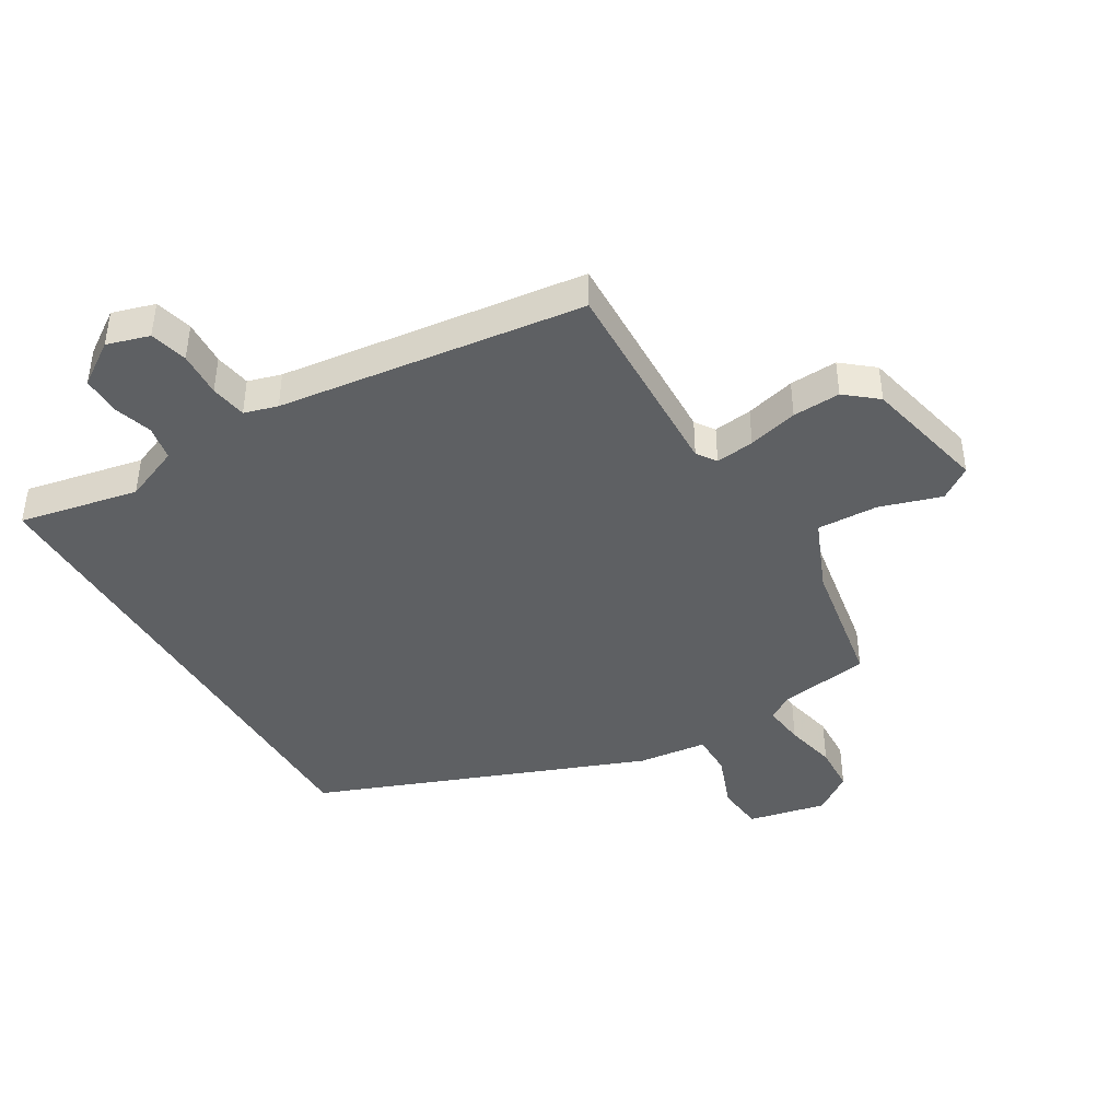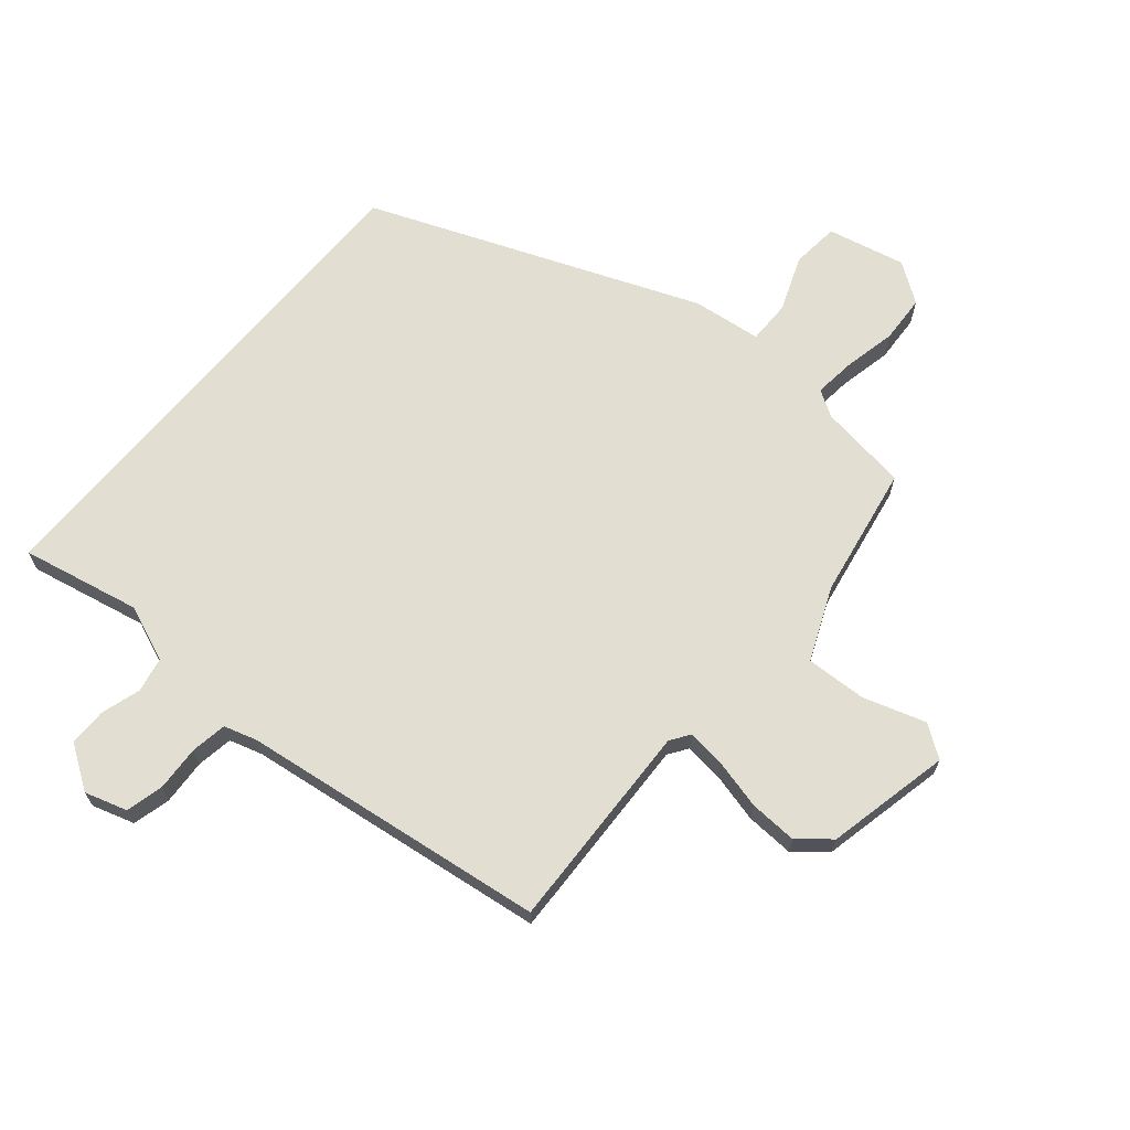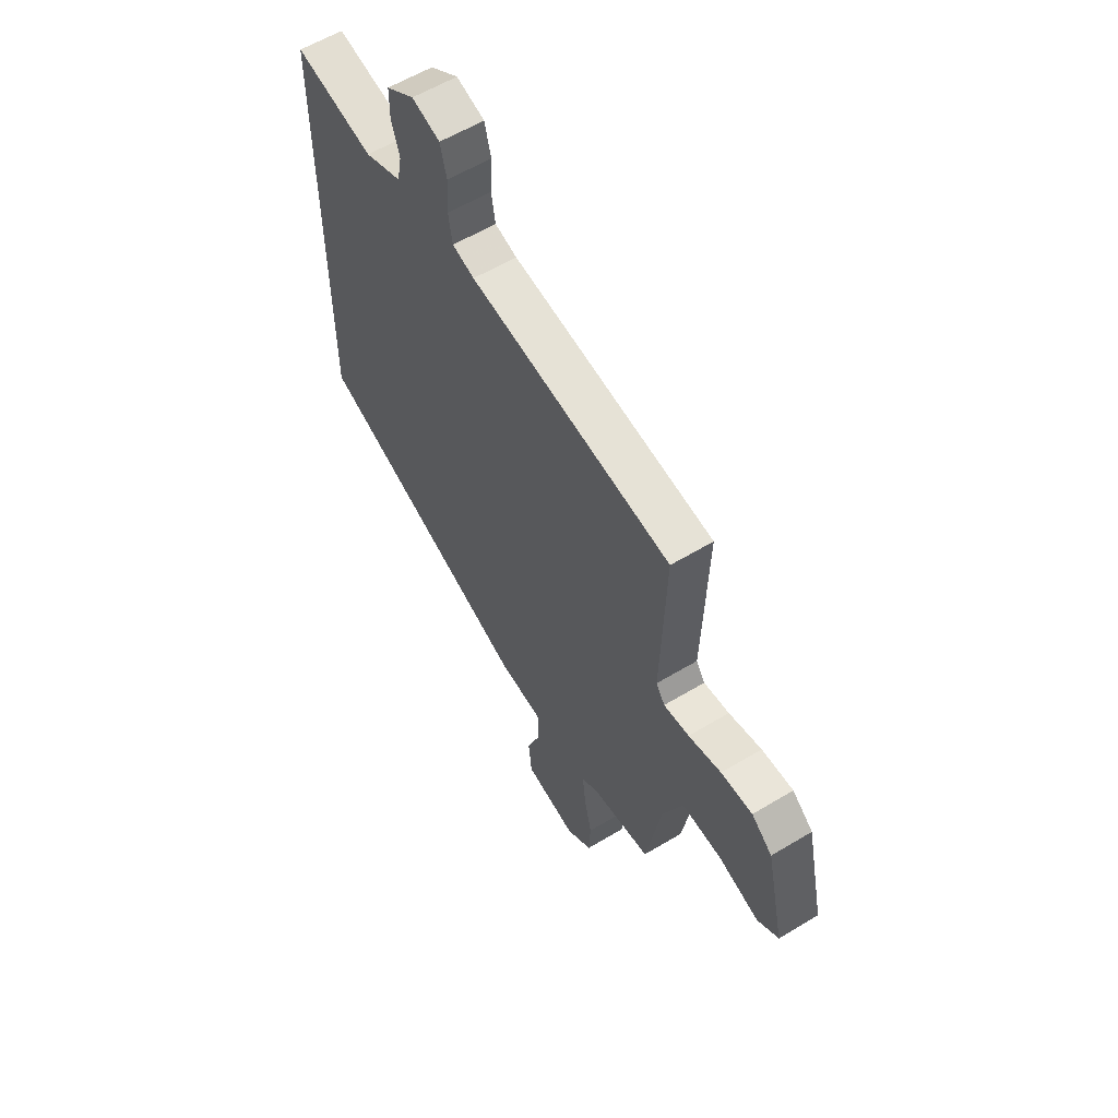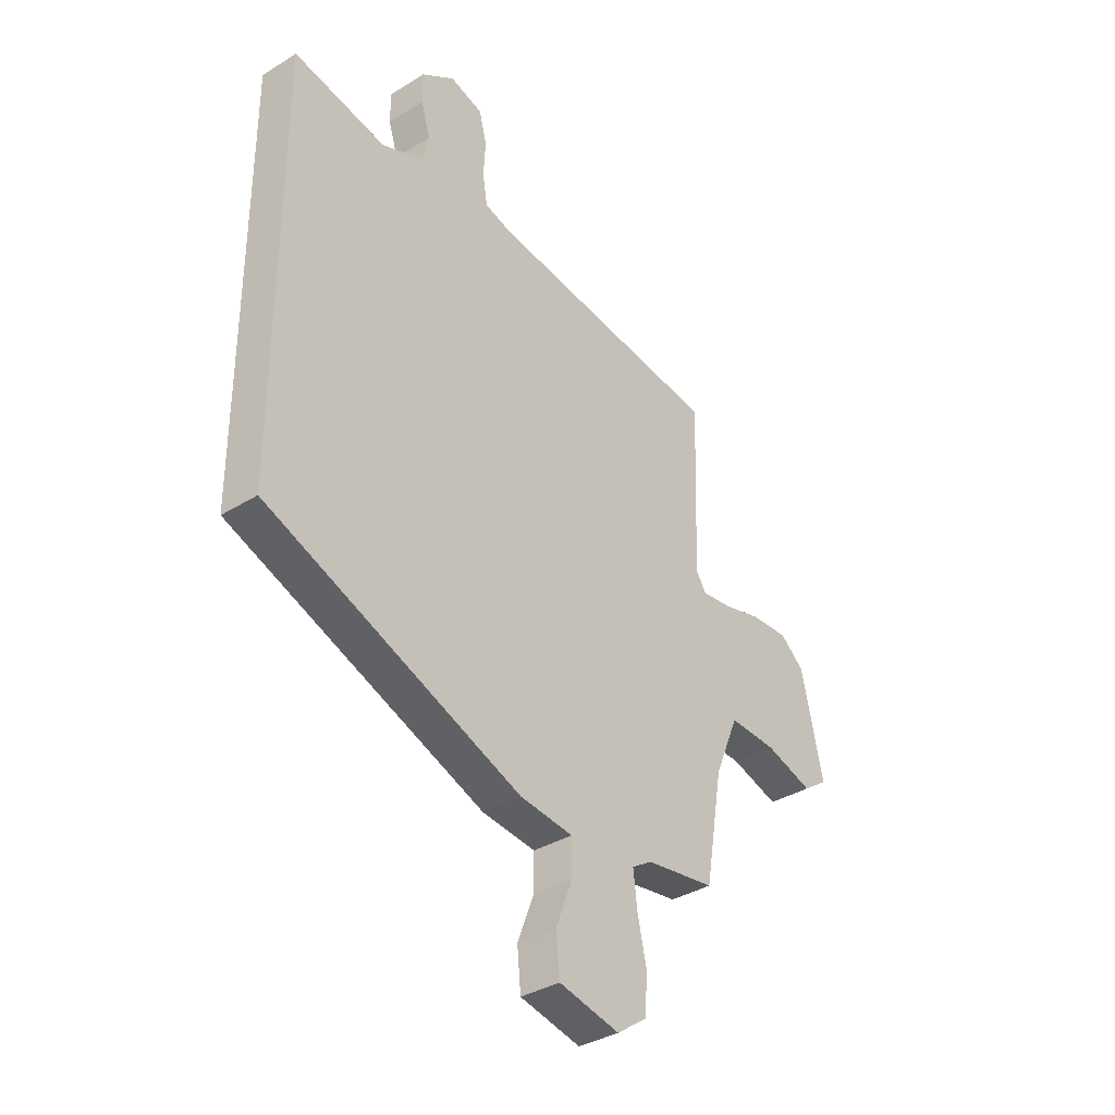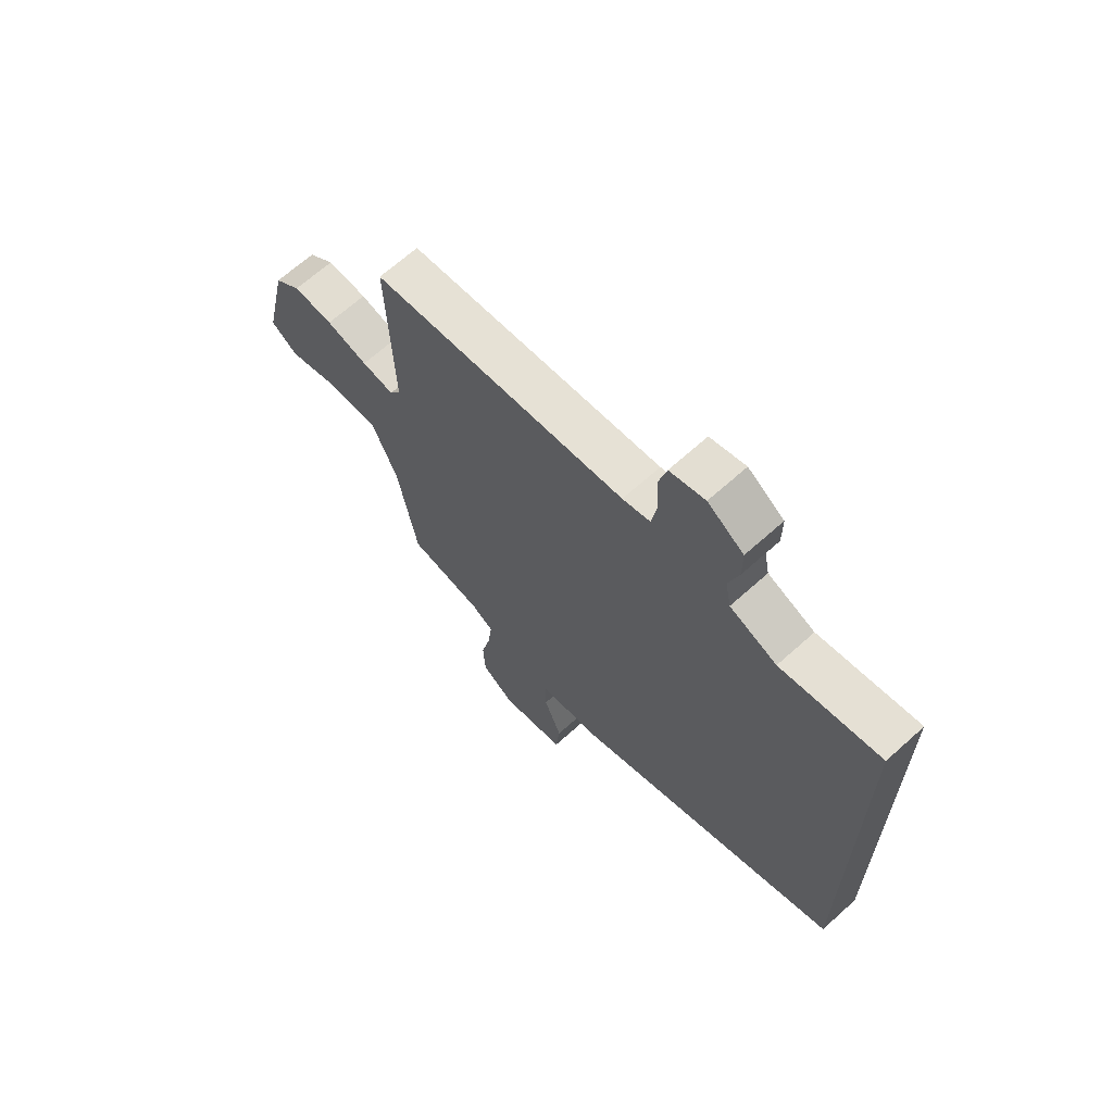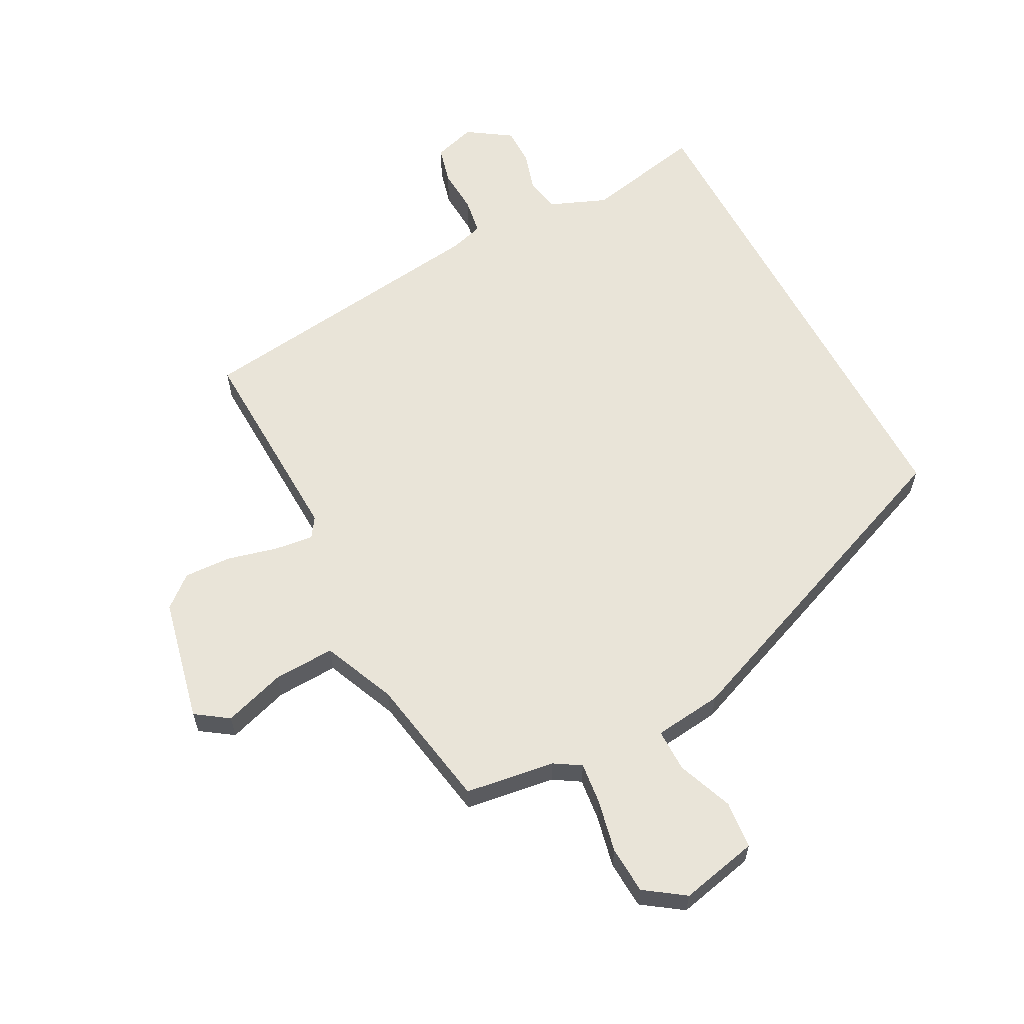
<metadata>
{"format":"obj","ext":"obj","renderer":"f3d","projection":"perspective","resolution":1024,"background":"white","views":[{"elev":-42.3,"azim":30.7,"up":"+Y"},{"elev":67.4,"azim":39.9,"up":"+Y"},{"elev":58.7,"azim":58.1,"up":"+Z"},{"elev":-35.7,"azim":-50.8,"up":"+Z"},{"elev":66.9,"azim":-132.1,"up":"+Z"},{"elev":60.5,"azim":152.0,"up":"+Y"}]}
</metadata>
<code>
v -0.5 0.07 -0.289
v -0.5 0.07 0.548
v -0.303 0.07 0.508
v -0.21 0.07 0.546
v -0.199 0.07 0.604
v -0.219 0.07 0.669
v -0.219 0.07 0.732
v -0.148 0.07 0.78
v -0.078 0.07 0.759
v -0.062 0.07 0.697
v -0.066 0.07 0.622
v -0.056 0.07 0.562
v -0.001 0.07 0.546
v 0.505 0.07 0.482
v 0.493 0.07 0.134
v 0.515 0.07 0.102
v 0.579 0.07 0.11
v 0.661 0.07 0.131
v 0.74 0.07 0.135
v 0.792 0.07 0.092
v 0.838 0.07 -0.113
v 0.785 0.07 -0.15
v 0.683 0.07 -0.118
v 0.582 0.07 -0.114
v 0.531 0.07 -0.235
v 0.493 0.07 -0.455
v 0.345 0.07 -0.477
v 0.302 0.07 -0.504
v 0.31 0.07 -0.573
v 0.329 0.07 -0.659
v 0.325 0.07 -0.738
v 0.26 0.07 -0.784
v 0.131 0.07 -0.756
v 0.123 0.07 -0.677
v 0.158 0.07 -0.585
v 0.158 0.07 -0.514
v 0.044 0.07 -0.501
v -0.5 0 -0.289
v -0.5 0 0.548
v -0.303 0 0.508
v -0.21 0 0.546
v -0.199 0 0.604
v -0.219 0 0.669
v -0.219 0 0.732
v -0.148 0 0.78
v -0.078 0 0.759
v -0.062 0 0.697
v -0.066 0 0.622
v -0.056 0 0.562
v -0.001 0 0.546
v 0.505 0 0.482
v 0.493 0 0.134
v 0.515 0 0.102
v 0.579 0 0.11
v 0.661 0 0.131
v 0.74 0 0.135
v 0.792 0 0.092
v 0.838 0 -0.113
v 0.785 0 -0.15
v 0.683 0 -0.118
v 0.582 0 -0.114
v 0.531 0 -0.235
v 0.493 0 -0.455
v 0.345 0 -0.477
v 0.302 0 -0.504
v 0.31 0 -0.573
v 0.329 0 -0.659
v 0.325 0 -0.738
v 0.26 0 -0.784
v 0.131 0 -0.756
v 0.123 0 -0.677
v 0.158 0 -0.585
v 0.158 0 -0.514
v 0.044 0 -0.501
f 1 2 3
f 37 1 3
f 36 37 3
f 33 34 35
f 32 33 35
f 31 32 35
f 30 31 35
f 29 30 35
f 28 29 35 36
f 36 3 4
f 28 36 4
f 27 28 4
f 27 4 5
f 26 27 5
f 25 26 5
f 21 22 23
f 20 21 23
f 19 20 23
f 18 19 23
f 17 18 23
f 16 17 23 24
f 25 5 6
f 24 25 6
f 16 24 6
f 15 16 6
f 9 10 11
f 8 9 11
f 7 8 11
f 6 7 11
f 6 11 12
f 15 6 12
f 13 14 15
f 12 13 15
f 40 39 38
f 40 38 74
f 40 74 73
f 72 71 70
f 72 70 69
f 72 69 68
f 72 68 67
f 72 67 66
f 73 72 66 65
f 41 40 73
f 41 73 65
f 41 65 64
f 42 41 64
f 42 64 63
f 42 63 62
f 60 59 58
f 60 58 57
f 60 57 56
f 60 56 55
f 60 55 54
f 61 60 54 53
f 43 42 62
f 43 62 61
f 43 61 53
f 43 53 52
f 48 47 46
f 48 46 45
f 48 45 44
f 48 44 43
f 49 48 43
f 49 43 52
f 52 51 50
f 52 50 49
f 1 38 39 2
f 2 39 40 3
f 3 40 41 4
f 4 41 42 5
f 5 42 43 6
f 6 43 44 7
f 7 44 45 8
f 8 45 46 9
f 9 46 47 10
f 10 47 48 11
f 11 48 49 12
f 12 49 50 13
f 13 50 51 14
f 14 51 52 15
f 15 52 53 16
f 16 53 54 17
f 17 54 55 18
f 18 55 56 19
f 19 56 57 20
f 20 57 58 21
f 21 58 59 22
f 22 59 60 23
f 23 60 61 24
f 24 61 62 25
f 25 62 63 26
f 26 63 64 27
f 27 64 65 28
f 28 65 66 29
f 29 66 67 30
f 30 67 68 31
f 31 68 69 32
f 32 69 70 33
f 33 70 71 34
f 34 71 72 35
f 35 72 73 36
f 36 73 74 37
f 37 74 38 1

</code>
